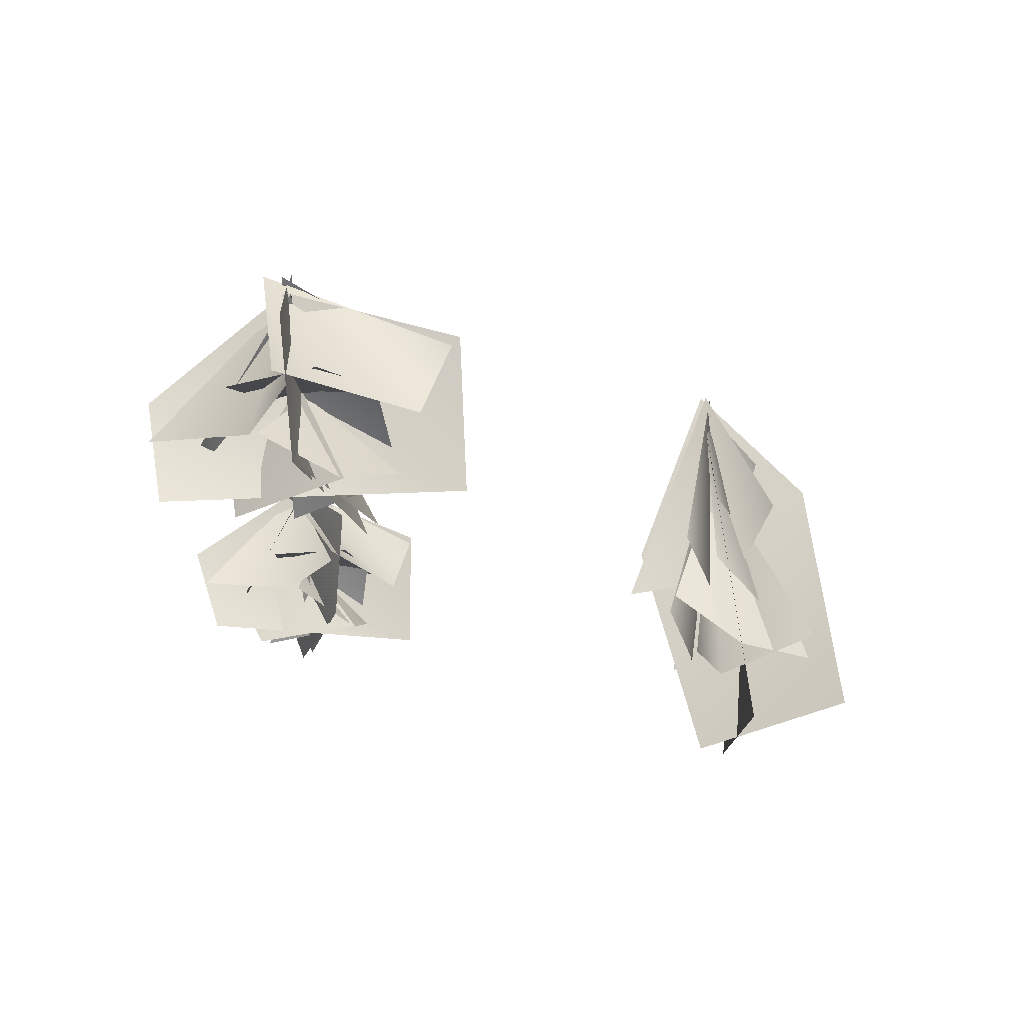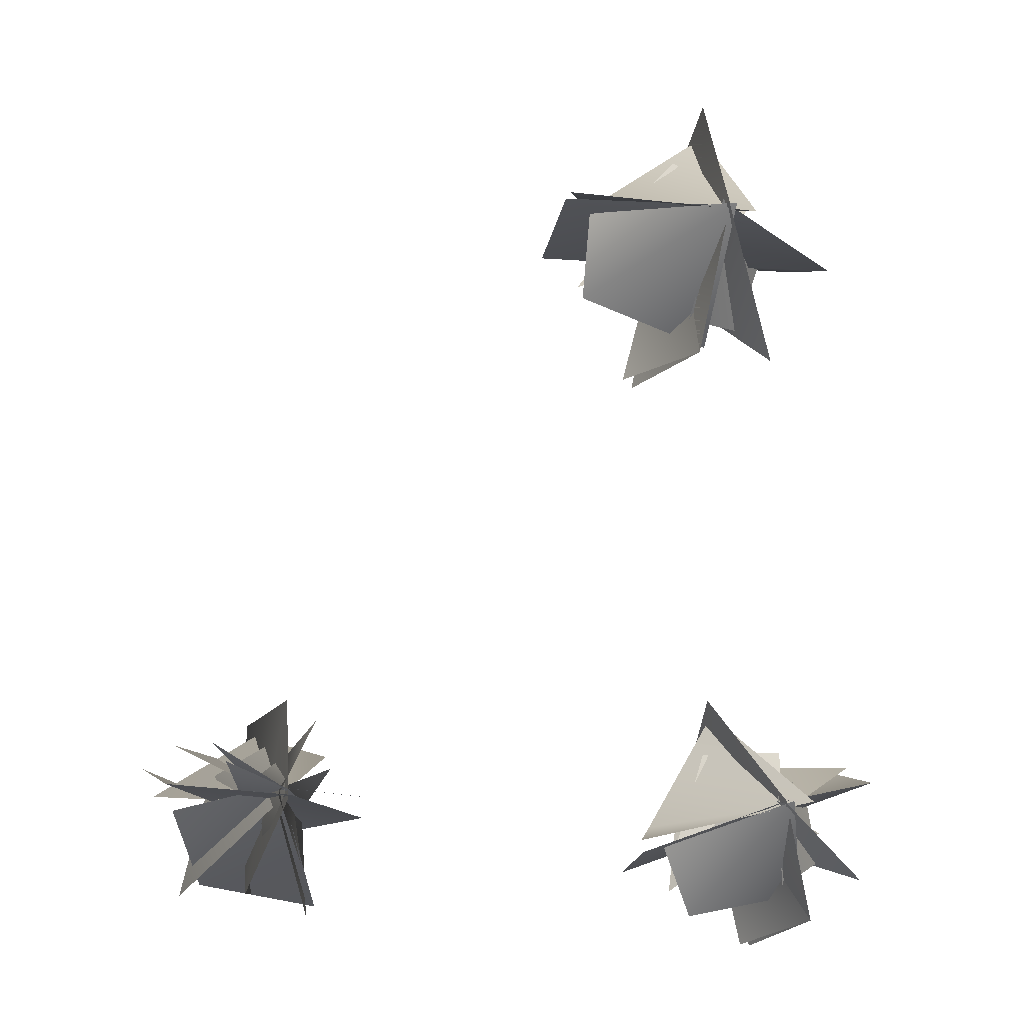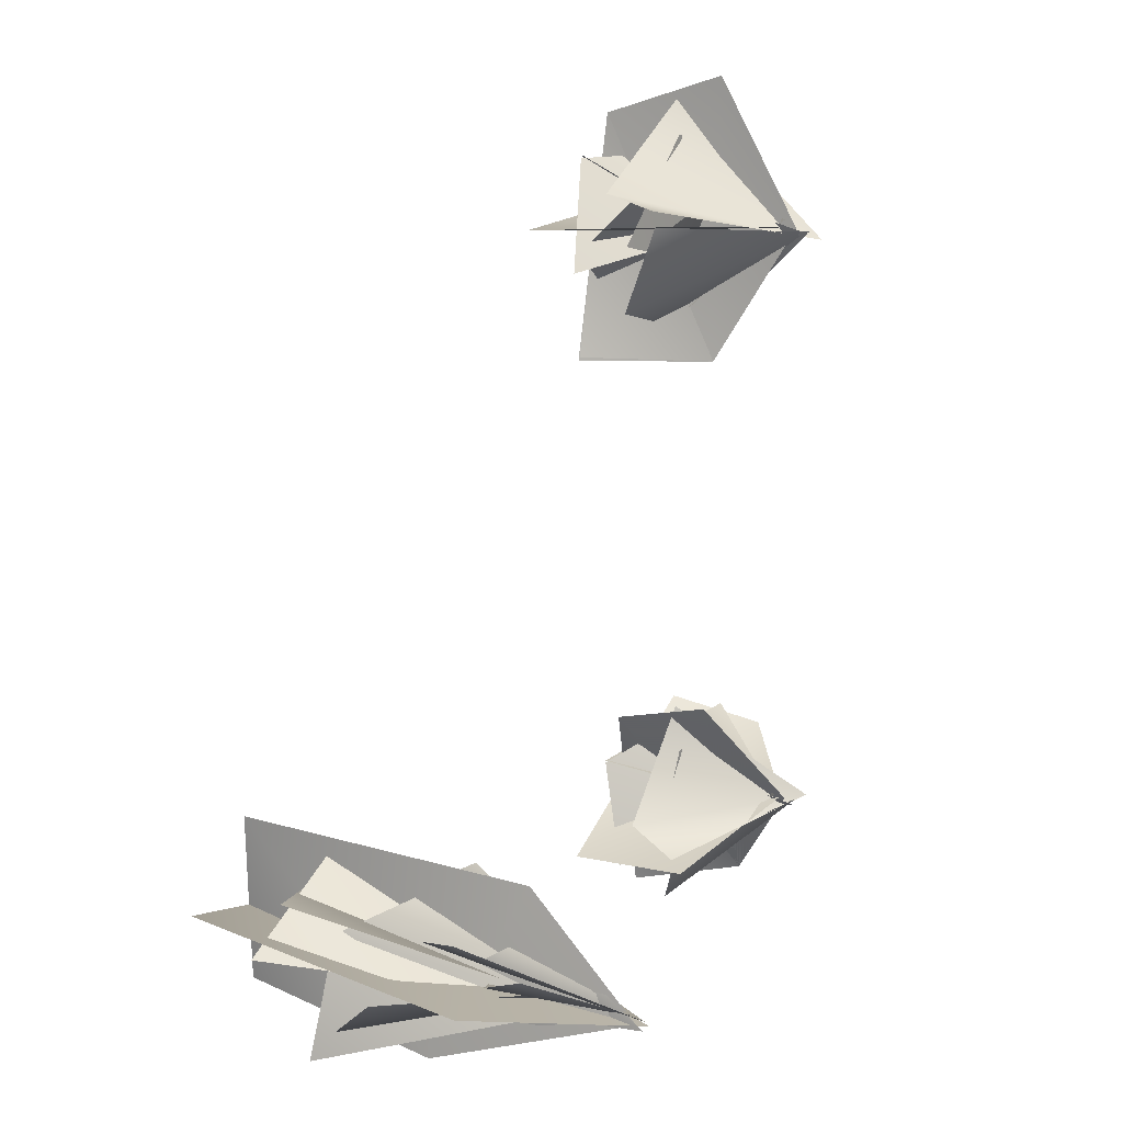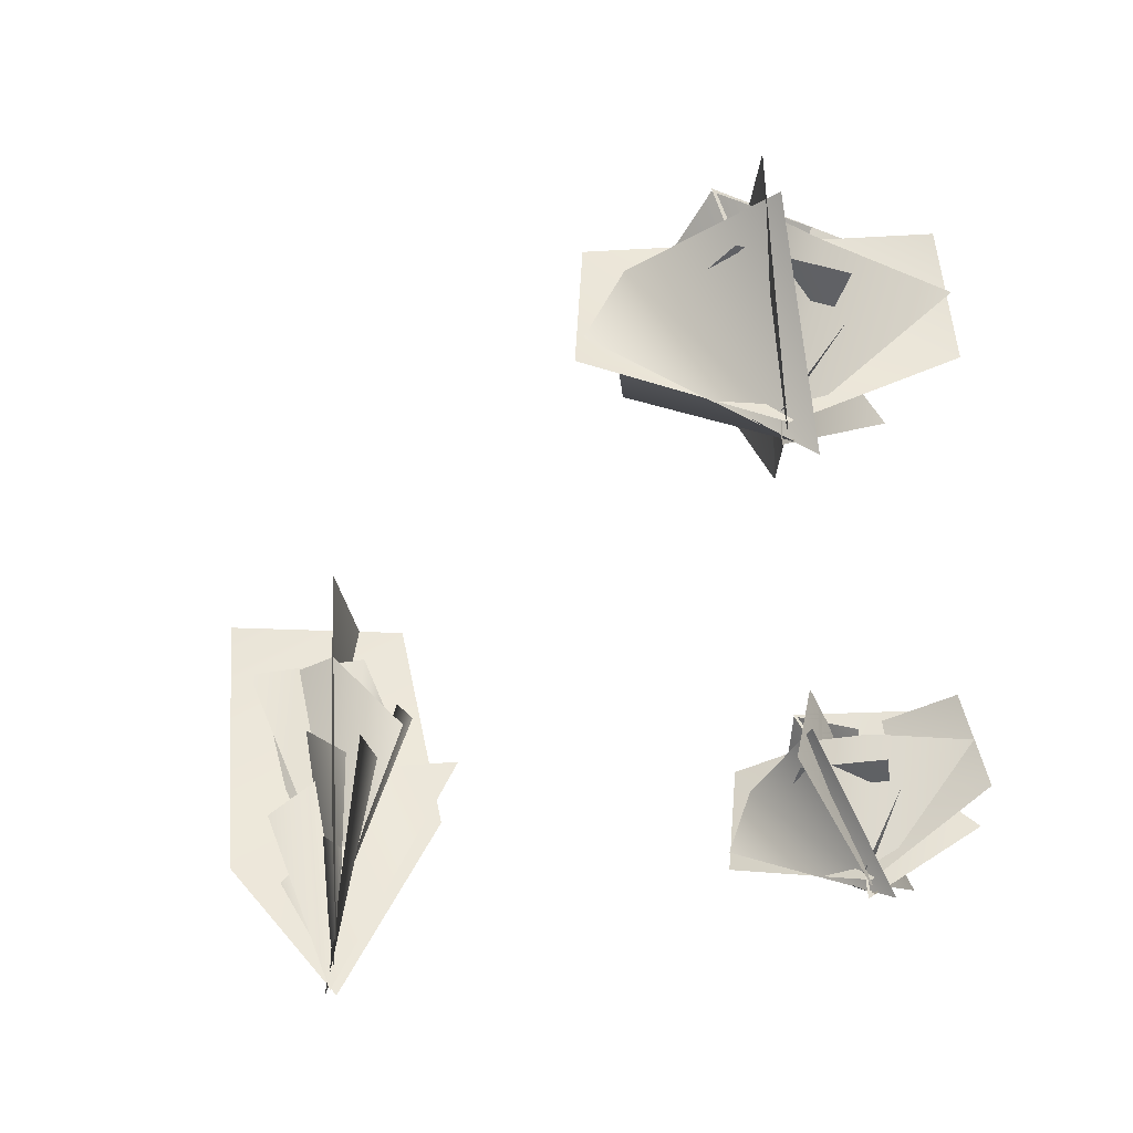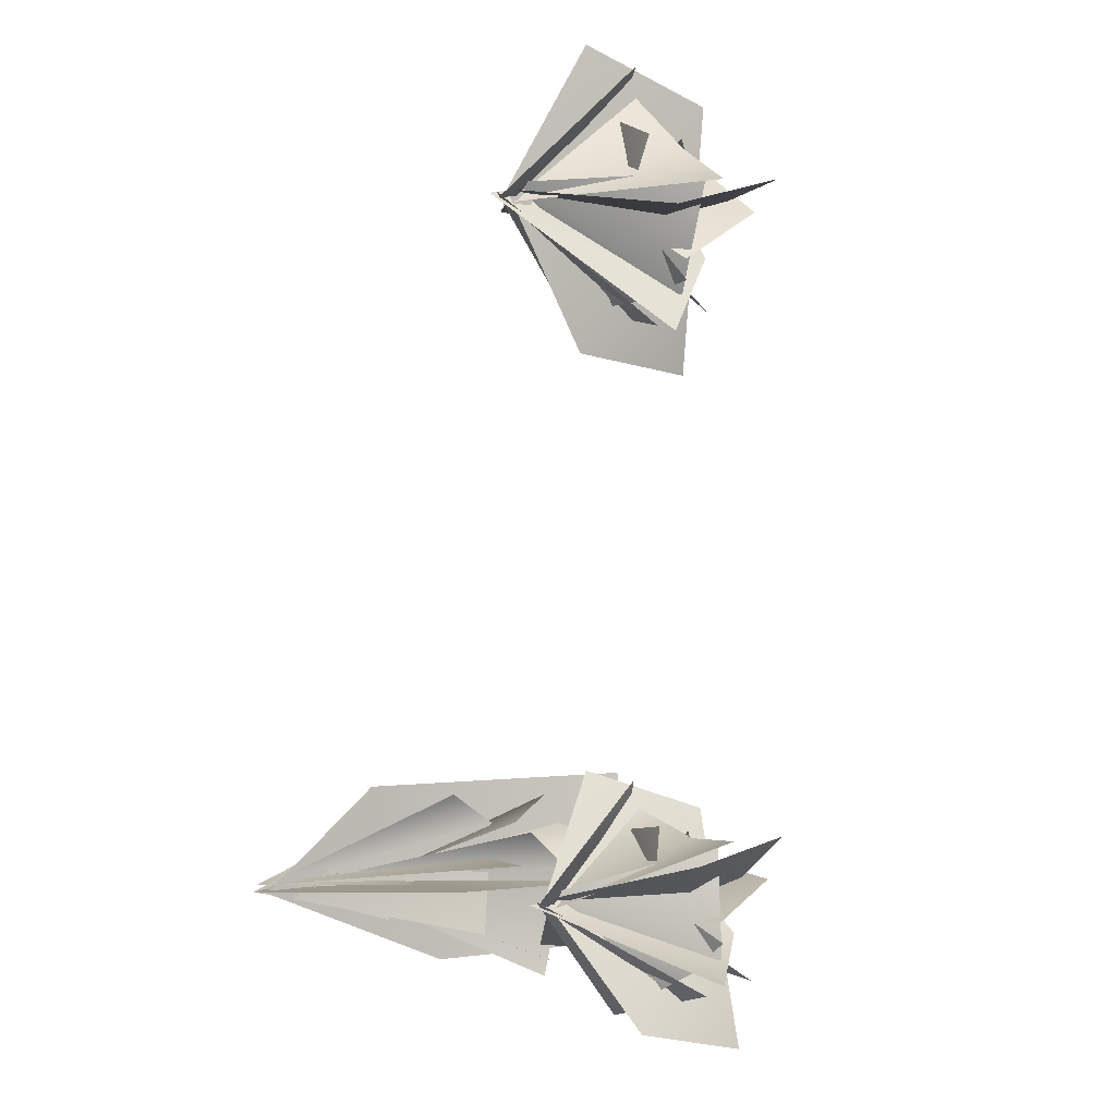
<metadata>
{"format":"obj","ext":"obj","renderer":"f3d","projection":"perspective","resolution":1024,"background":"white","views":[{"elev":74.5,"azim":175.4,"up":"+Z"},{"elev":-13.5,"azim":-11.4,"up":"+Z"},{"elev":17.7,"azim":-62.7,"up":"+Z"},{"elev":-42.2,"azim":6.2,"up":"+Y"},{"elev":-5.0,"azim":63.2,"up":"+Z"}]}
</metadata>
<code>
g NewMesh_tris_188
v 0.6758 4.702 -0.007545
v 0.02045 1.203 0.0503
v 0.3284 5.39 0.907
v -1.457 4.877 1.327
v 1.055 3.839 1.056
v -0.07168 1.238 -0.01755
v -0.05463 4.959 1.527
v -1.757 5.234 0.4726
v 0.6758 4.702 -0.007545
v 0.3284 5.39 0.907
v 0.02045 1.203 0.0503
v -1.457 4.877 1.327
v 1.055 3.839 1.056
v -0.05463 4.959 1.527
v -0.07168 1.238 -0.01755
v -1.757 5.234 0.4726
v 0.2077 3.183 1.271
v 0.02047 0.532 -0.01548
v -0.8468 4.334 0.7054
v -1.295 4.563 -1.265
v 0.2077 3.183 1.271
v -0.8468 4.334 0.7054
v 0.02047 0.532 -0.01548
v -1.295 4.563 -1.265
v 1.171 4.093 0.8894
v -0.1208 0.7334 0.1134
v 0.7859 4.942 0.2596
v 0.8489 4.504 -1.574
v -1.516 3.368 0.04382
v -0.006118 0.7468 0.2117
v -0.964 4.522 -1.074
v 1.018 4.787 -1.392
v 1.171 4.093 0.8894
v 0.7859 4.942 0.2596
v -0.1208 0.7334 0.1134
v 0.8489 4.504 -1.574
v -1.516 3.368 0.04382
v -0.964 4.522 -1.074
v -0.006118 0.7468 0.2117
v 1.018 4.787 -1.392
v 0.7666 2.821 1.532
v -0.1452 -0.4352 -0.07802
v 0.3714 3.708 1.048
v 0.655 3.464 -0.8525
v -1.01 2.203 1.057
v -0.05086 -0.4212 0.03053
v -0.1759 3.454 0.5151
v 1.851 3.571 0.3482
v 0.7666 2.821 1.532
v 0.3714 3.708 1.048
v -0.1452 -0.4352 -0.07802
v 0.655 3.464 -0.8525
v -1.01 2.203 1.057
v -0.1759 3.454 0.5151
v -0.05086 -0.4212 0.03053
v 1.851 3.571 0.3482
v 0.1352 1.688 0.7772
v -0.02847 -0.2594 -0.02707
v -0.2337 2.163 0.4998
v -0.1323 2.01 -0.607
v -0.8213 1.217 0.6161
v 0.02895 -0.2438 0.03
v -0.5388 1.975 0.2286
v 0.5967 2.164 0.017
v 0.1352 1.688 0.7772
v -0.2337 2.163 0.4998
v -0.02847 -0.2594 -0.02707
v -0.1323 2.01 -0.607
v -0.8213 1.217 0.6161
v -0.5388 1.975 0.2286
v 0.02895 -0.2438 0.03
v 0.5967 2.164 0.017
v 0.7778 6.651 0.05759
v -1.927 6.16 1.06
v -1.721 1.788 0.3026
v 1.544 2.701 -0.07837
v 0.03383 -0.4486 -0.07449
v 0.02737 -0.2416 -0.1036
v 0.1535 1.568 1.665
v -0.313 3.066 -1.32
v -0.08653 6.429 1.904
v 0.238 6.613 -1.043
v 0.03383 -0.4486 -0.07449
v -1.721 1.788 0.3026
v 1.544 2.701 -0.07837
v 0.7778 6.651 0.05759
v -1.927 6.16 1.06
v 0.02737 -0.2416 -0.1036
v -0.313 3.066 -1.32
v 0.1535 1.568 1.665
v -0.08653 6.429 1.904
v 0.238 6.613 -1.043
v 0.7778 6.651 0.05759
v -1.927 6.16 1.06
v -1.721 1.788 0.3026
v 1.544 2.701 -0.07837
v 0.03383 -0.4486 -0.07449
v 0.02737 -0.2416 -0.1036
v 0.1535 1.568 1.665
v -0.313 3.066 -1.32
v -0.08653 6.429 1.904
v 0.238 6.613 -1.043
v 0.02737 -0.2416 -0.1036
v -0.313 3.066 -1.32
v 0.1535 1.568 1.665
v -0.08653 6.429 1.904
v 0.238 6.613 -1.043
v 0.7778 6.651 0.05759
v -1.721 1.788 0.3026
v -1.927 6.16 1.06
v 1.544 2.701 -0.07837
v 0.03383 -0.4486 -0.07449
v 6.511 2.121 -0.5233
v 8.307 0.651 0.1269
v 7.046 2.552 -1.618
v 9.105 2.901 -1.2
v 8.651 2.421 1.149
v 8.67 2.266 -0.3946
v 7.299 2.43 1.065
v 6.76 2.596 -0.7543
v 6.511 2.121 -0.5233
v 7.046 2.552 -1.618
v 8.307 0.651 0.1269
v 9.105 2.901 -1.2
v 8.651 2.421 1.149
v 7.299 2.43 1.065
v 8.67 2.266 -0.3946
v 6.76 2.596 -0.7543
v 7.566 2.7 1.385
v 8.261 0.9067 -0.003691
v 8.429 3.077 0.9702
v 10 2.837 0.9648
v 7.566 2.7 1.385
v 8.429 3.077 0.9702
v 8.261 0.9067 -0.003691
v 10 2.837 0.9648
v 6.097 2.004 -0.4214
v 8.611 0.567 0.1147
v 6.475 2.926 -0.1164
v 7.524 2.621 1.787
v 8.635 3.639 -0.376
v 10.09 2.608 -0.9753
v 8.189 0.6211 0.06323
v 8.04 3.051 0.6068
v 6.097 2.004 -0.4214
v 6.475 2.926 -0.1164
v 8.611 0.567 0.1147
v 7.524 2.621 1.787
v 8.635 3.639 -0.376
v 8.189 0.6211 0.06323
v 10.09 2.608 -0.9753
v 8.04 3.051 0.6068
v 7.541 3.724 1.385
v 8.273 3.705 -2.016
v 8.968 1.96 -1.698
v 7.27 1.978 1.932
v 8.237 0.826 0.1417
v 8.255 0.9033 0.1539
v 6.075 1.826 -0.6366
v 10.21 2.175 0.639
v 6.238 3.884 -0.8028
v 9.832 3.709 1.018
v 8.237 0.826 0.1417
v 8.968 1.96 -1.698
v 7.27 1.978 1.932
v 7.541 3.724 1.385
v 8.255 0.9033 0.1539
v 10.21 2.175 0.639
v 6.075 1.826 -0.6366
v 6.238 3.884 -0.8028
v 9.832 3.709 1.018
v 7.541 3.724 1.385
v 8.968 1.96 -1.698
v 8.273 3.705 -2.016
v 9.457 2.949 -0.6597
v 9.243 3.023 0.877
v 8.129 0.9701 0.2231
v 8.648 2.435 -1.124
v 9.457 2.949 -0.6597
v 8.129 0.9701 0.2231
v 9.243 3.023 0.877
v 8.648 2.435 -1.124
v 6.995 2.274 -0.5186
v 8.115 2.044 0.5293
v 7.968 2.661 -1.377
v 9.613 2.882 -0.4411
v 6.995 2.274 -0.5186
v 7.968 2.661 -1.377
v 8.115 2.044 0.5293
v 9.613 2.882 -0.4411
v 6.954 2.617 0.1351
v 8.403 2.234 0.0635
v 7.211 3.514 -0.7852
v 9.032 3.674 -1.017
v 6.954 2.617 0.1351
v 7.211 3.514 -0.7852
v 8.403 2.234 0.0635
v 9.032 3.674 -1.017
v 8.247 3.112 1.071
v 8.128 2.276 -0.17
v 7.261 3.836 0.6001
v 6.931 3.386 -1.156
v 8.247 3.112 1.071
v 7.261 3.836 0.6001
v 8.128 2.276 -0.17
v 6.931 3.386 -1.156
v 9.508 2.861 -0.1928
v 8.156 2.26 0.06063
v 9.067 3.944 0.3987
v 7.244 3.831 0.6444
v 9.508 2.861 -0.1928
v 9.067 3.944 0.3987
v 8.156 2.26 0.06063
v 7.244 3.831 0.6444
v 7.541 3.724 1.385
v 8.466 3.808 -2.029
v 8.968 1.96 -1.698
v 7.27 1.978 1.932
v 8.237 0.826 0.1417
v 8.255 0.9033 0.1539
v 6.075 1.826 -0.6366
v 10.21 2.175 0.639
v 6.238 3.884 -0.8028
v 9.832 3.709 1.018
v 8.237 0.826 0.1417
v 8.968 1.96 -1.698
v 7.27 1.978 1.932
v 7.541 3.724 1.385
v 8.466 3.808 -2.029
v 8.255 0.9033 0.1539
v 10.21 2.175 0.639
v 6.075 1.826 -0.6366
v 6.238 3.884 -0.8028
v 9.832 3.709 1.018
v 5.332 2.088 10.54
v 7.515 0.3961 10.27
v 5.309 2.584 9.137
v 7.64 2.986 8.488
v 8.401 2.433 11.13
v 7.614 2.255 9.542
v 6.971 2.444 11.76
v 5.467 2.635 10.17
v 5.332 2.088 10.54
v 5.309 2.584 9.137
v 7.515 0.3961 10.27
v 7.64 2.986 8.488
v 8.401 2.433 11.13
v 6.971 2.444 11.76
v 7.614 2.255 9.542
v 5.467 2.635 10.17
v 7.411 2.754 11.94
v 7.399 0.6904 10.16
v 8.08 3.189 11.07
v 9.69 2.912 10.24
v 7.411 2.754 11.94
v 8.08 3.189 11.07
v 7.399 0.6904 10.16
v 9.69 2.912 10.24
v 4.961 1.954 10.86
v 7.819 0.2993 10.1
v 5.508 3.015 10.97
v 7.579 2.664 12.38
v 7.588 3.835 9.58
v 8.771 2.649 8.203
v 7.36 0.3616 10.26
v 7.491 3.158 10.9
v 4.961 1.954 10.86
v 5.508 3.015 10.97
v 7.819 0.2993 10.1
v 7.579 2.664 12.38
v 7.588 3.835 9.58
v 7.36 0.3616 10.26
v 8.771 2.649 8.203
v 7.491 3.158 10.9
v 7.386 3.933 11.96
v 6.359 3.912 8.087
v 7.238 1.903 8.05
v 7.395 1.923 12.66
v 7.451 0.5975 10.32
v 7.475 0.6864 10.32
v 4.826 1.749 10.65
v 9.73 2.151 9.799
v 4.907 4.118 10.39
v 9.544 3.917 10.38
v 7.451 0.5975 10.32
v 7.238 1.903 8.05
v 7.395 1.923 12.66
v 7.386 3.933 11.96
v 7.475 0.6864 10.32
v 9.73 2.151 9.799
v 4.826 1.749 10.65
v 4.907 4.118 10.39
v 9.544 3.917 10.38
v 7.386 3.933 11.96
v 7.238 1.903 8.05
v 6.359 3.912 8.087
v 8.282 3.041 8.859
v 8.866 3.127 10.55
v 7.382 0.7634 10.46
v 7.211 2.449 8.806
v 8.282 3.041 8.859
v 7.382 0.7634 10.46
v 8.866 3.127 10.55
v 7.211 2.449 8.806
v 5.831 2.264 10.29
v 7.528 1.999 10.78
v 6.381 2.71 8.901
v 8.557 2.965 9.002
v 5.831 2.264 10.29
v 6.381 2.71 8.901
v 7.528 1.999 10.78
v 8.557 2.965 9.002
v 6.131 2.659 10.98
v 7.579 2.218 10.15
v 5.914 3.691 9.904
v 7.66 3.876 8.714
v 6.131 2.659 10.98
v 5.914 3.691 9.904
v 7.579 2.218 10.15
v 7.66 3.876 8.714
v 7.946 3.229 11.27
v 7.176 2.266 10.06
v 6.689 4.063 11.3
v 5.432 3.545 9.67
v 7.946 3.229 11.27
v 6.689 4.063 11.3
v 7.176 2.266 10.06
v 5.432 3.545 9.67
v 8.579 2.94 9.311
v 7.325 2.248 10.28
v 8.436 4.187 10.15
v 6.695 4.056 11.35
v 8.579 2.94 9.311
v 8.436 4.187 10.15
v 7.325 2.248 10.28
v 6.695 4.056 11.35
v 7.386 3.933 11.96
v 6.551 4.03 7.972
v 7.238 1.903 8.05
v 7.395 1.923 12.66
v 7.451 0.5975 10.32
v 7.475 0.6864 10.32
v 4.826 1.749 10.65
v 9.73 2.151 9.799
v 4.907 4.118 10.39
v 9.544 3.917 10.38
v 7.451 0.5975 10.32
v 7.238 1.903 8.05
v 7.395 1.923 12.66
v 7.386 3.933 11.96
v 6.551 4.03 7.972
v 7.475 0.6864 10.32
v 9.73 2.151 9.799
v 4.826 1.749 10.65
v 4.907 4.118 10.39
v 9.544 3.917 10.38
f 172 174 173
f 294 296 295
f 3 4 2
f 3 2 1
f 7 8 6
f 7 6 5
f 11 12 10
f 11 10 9
f 15 16 14
f 15 14 13
f 19 20 18
f 19 18 17
f 23 24 22
f 23 22 21
f 27 28 26
f 27 26 25
f 31 32 30
f 31 30 29
f 35 36 34
f 35 34 33
f 39 40 38
f 39 38 37
f 43 44 42
f 43 42 41
f 47 48 46
f 47 46 45
f 51 52 50
f 51 50 49
f 55 56 54
f 55 54 53
f 59 60 58
f 59 58 57
f 63 64 62
f 63 62 61
f 67 68 66
f 67 66 65
f 71 72 70
f 71 70 69
f 76 77 75
f 76 75 73
f 73 75 74
f 79 78 80
f 79 80 81
f 81 80 82
f 86 87 84
f 86 84 85
f 85 84 83
f 91 92 89
f 91 89 90
f 90 89 88
f 96 97 95
f 96 95 93
f 93 95 94
f 99 98 100
f 99 100 101
f 101 100 102
f 106 107 104
f 106 104 105
f 105 104 103
f 108 110 109
f 108 109 111
f 111 109 112
f 115 116 114
f 115 114 113
f 119 120 118
f 119 118 117
f 123 124 122
f 123 122 121
f 127 128 126
f 127 126 125
f 131 132 130
f 131 130 129
f 135 136 134
f 135 134 133
f 139 140 138
f 139 138 137
f 143 142 141
f 143 141 144
f 147 148 146
f 147 146 145
f 149 151 150
f 149 150 152
f 156 157 155
f 156 155 153
f 153 155 154
f 159 158 160
f 159 160 161
f 161 160 162
f 165 166 164
f 165 164 163
f 170 171 168
f 170 168 169
f 169 168 167
f 177 176 175
f 177 175 178
f 179 181 180
f 179 180 182
f 185 186 184
f 185 184 183
f 189 190 188
f 189 188 187
f 193 194 192
f 193 192 191
f 197 198 196
f 197 196 195
f 201 202 200
f 201 200 199
f 205 206 204
f 205 204 203
f 209 210 208
f 209 208 207
f 213 214 212
f 213 212 211
f 218 219 217
f 218 217 215
f 215 217 216
f 221 220 222
f 221 222 223
f 223 222 224
f 228 229 226
f 228 226 227
f 227 226 225
f 233 234 231
f 233 231 232
f 232 231 230
f 237 238 236
f 237 236 235
f 241 242 240
f 241 240 239
f 245 246 244
f 245 244 243
f 249 250 248
f 249 248 247
f 253 254 252
f 253 252 251
f 257 258 256
f 257 256 255
f 261 262 260
f 261 260 259
f 265 264 263
f 265 263 266
f 269 270 268
f 269 268 267
f 271 273 272
f 271 272 274
f 278 279 277
f 278 277 275
f 275 277 276
f 281 280 282
f 281 282 283
f 283 282 284
f 287 288 286
f 287 286 285
f 292 293 290
f 292 290 291
f 291 290 289
f 299 298 297
f 299 297 300
f 301 303 302
f 301 302 304
f 307 308 306
f 307 306 305
f 311 312 310
f 311 310 309
f 315 316 314
f 315 314 313
f 319 320 318
f 319 318 317
f 323 324 322
f 323 322 321
f 327 328 326
f 327 326 325
f 331 332 330
f 331 330 329
f 335 336 334
f 335 334 333
f 340 341 339
f 340 339 337
f 337 339 338
f 343 342 344
f 343 344 345
f 345 344 346
f 350 351 348
f 350 348 349
f 349 348 347
f 355 356 353
f 355 353 354
f 354 353 352

</code>
